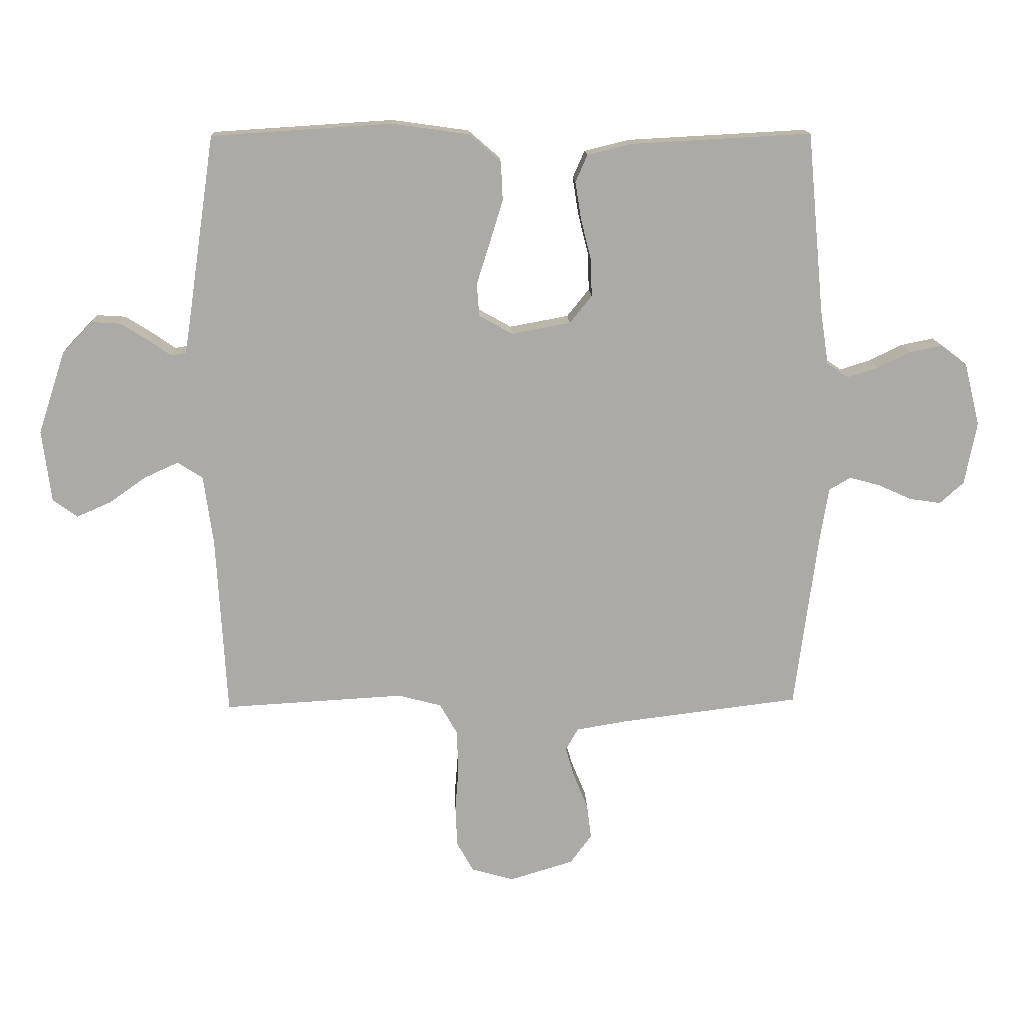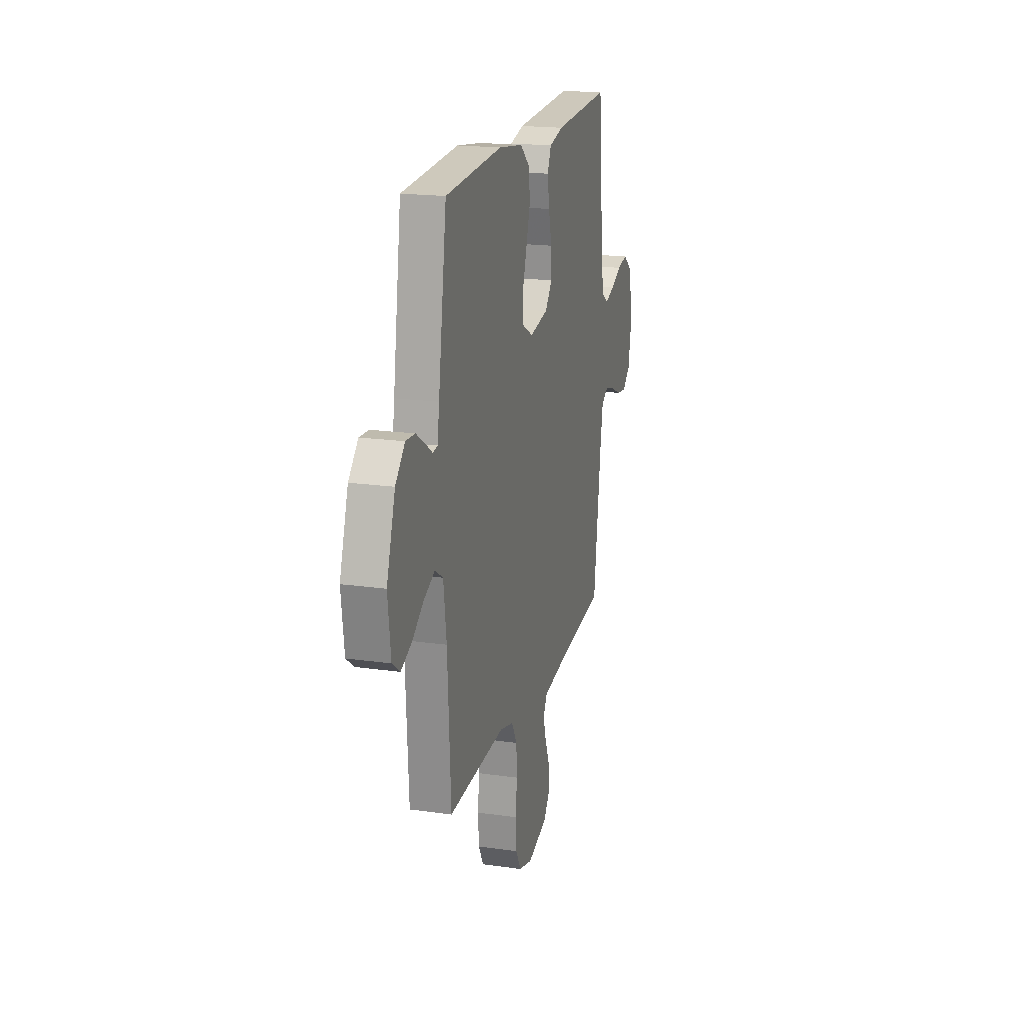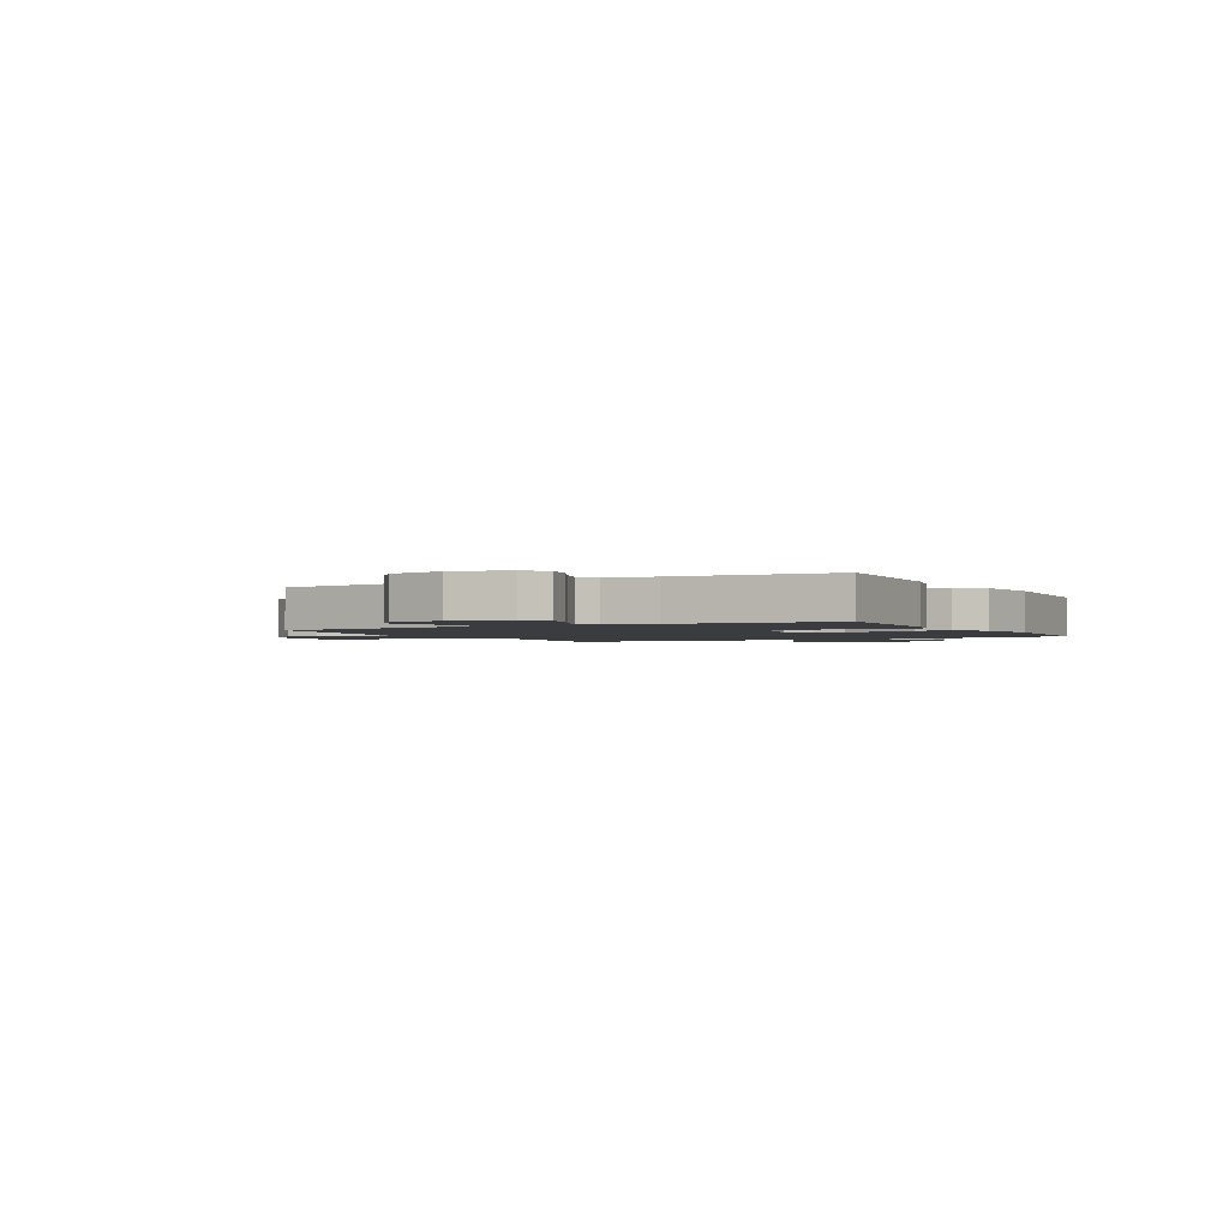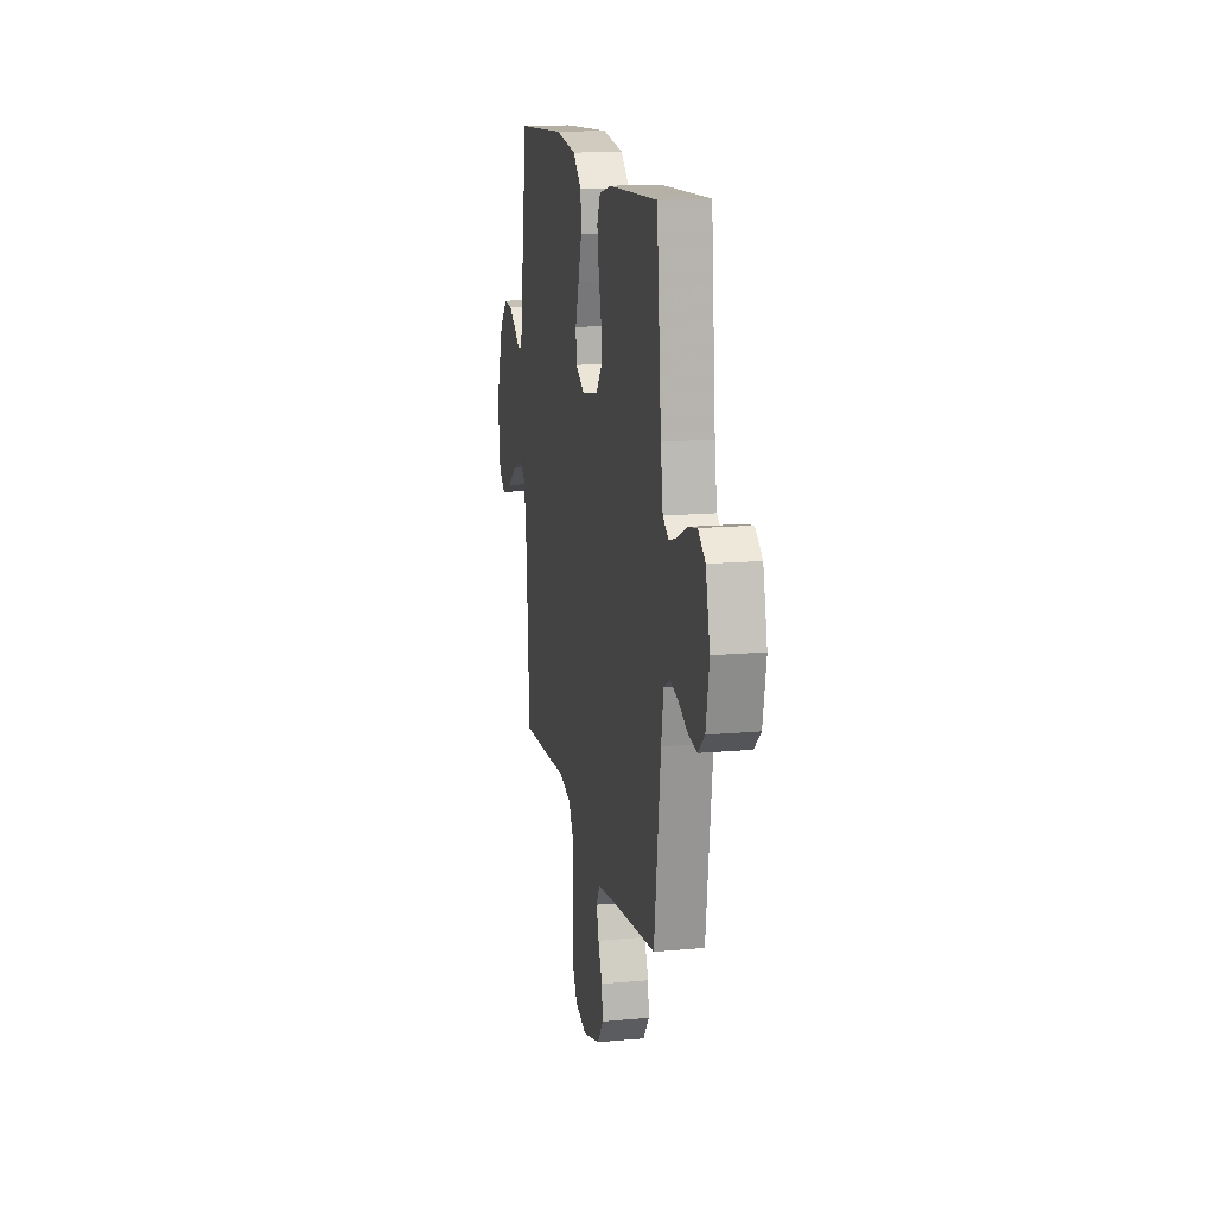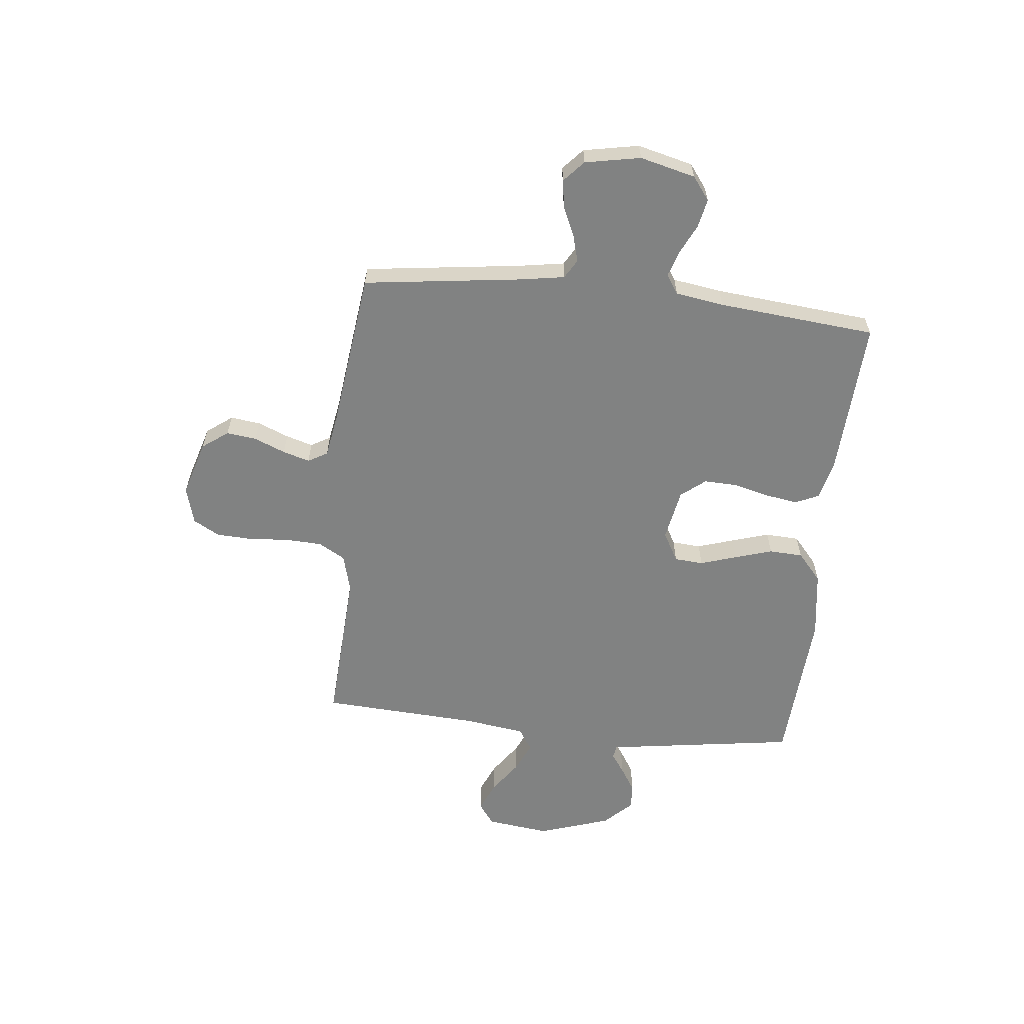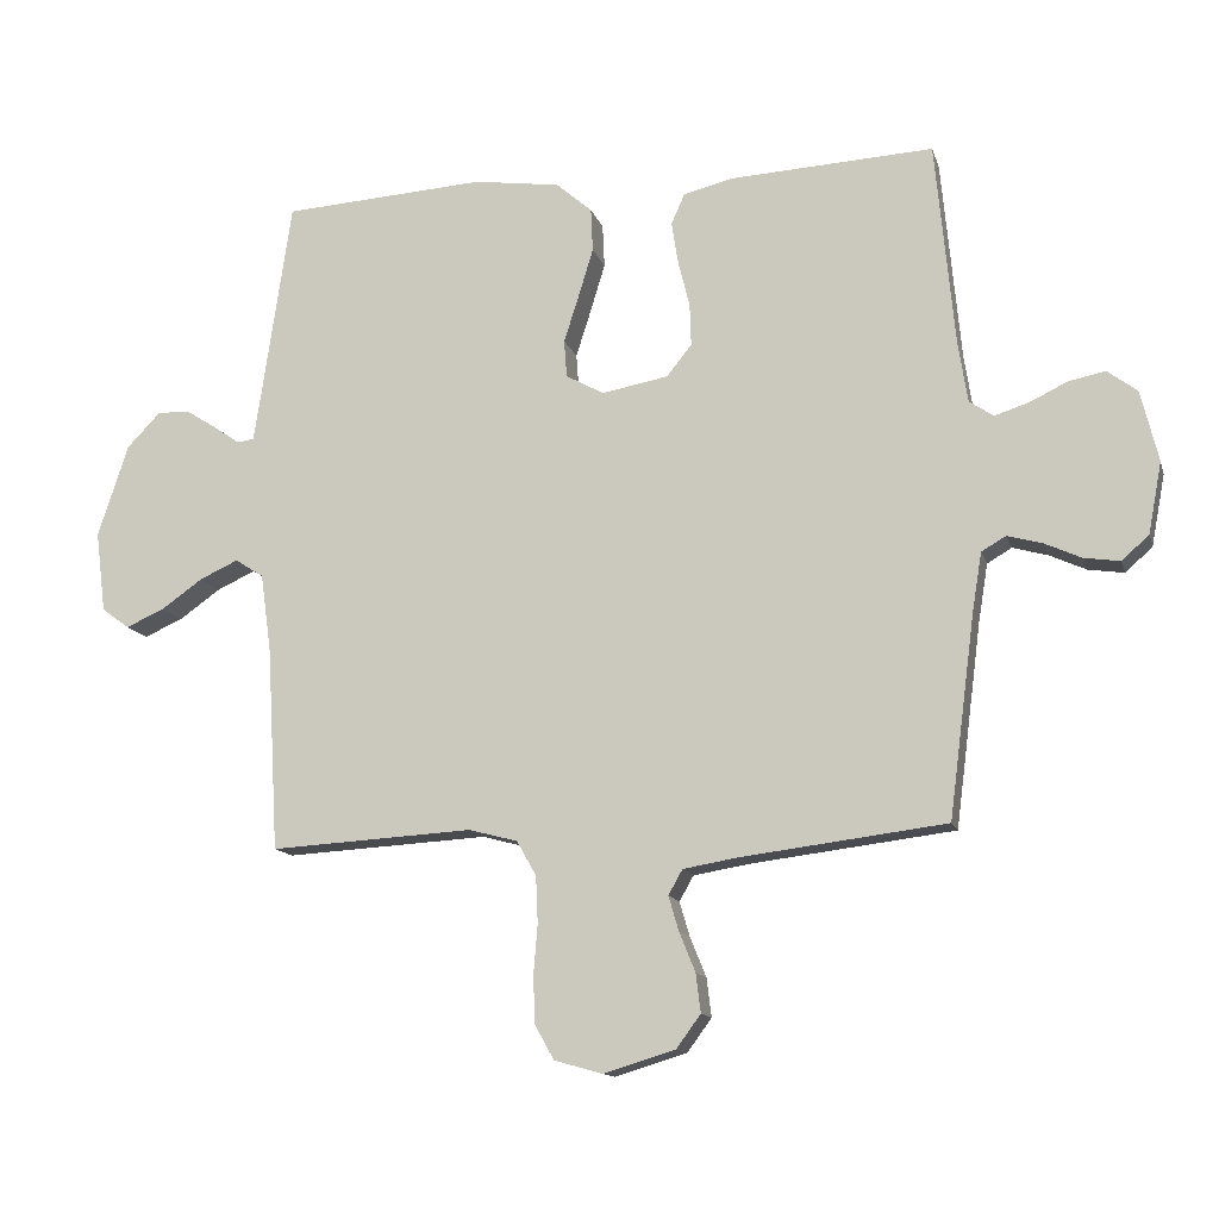
<metadata>
{"format":"obj","ext":"obj","renderer":"f3d","projection":"perspective","resolution":1024,"background":"white","views":[{"elev":14.5,"azim":177.7,"up":"+Z"},{"elev":19.1,"azim":105.1,"up":"+Z"},{"elev":-1.9,"azim":-61.8,"up":"+Y"},{"elev":15.2,"azim":-101.1,"up":"+Z"},{"elev":-60.6,"azim":-96.1,"up":"+Y"},{"elev":-13.2,"azim":-165.5,"up":"+Z"}]}
</metadata>
<code>
v -0.5 0.07 0.5
v -0.2 0.07 0.484
v -0.126 0.07 0.466
v -0.106 0.07 0.421
v -0.116 0.07 0.358
v -0.133 0.07 0.29
v -0.135 0.07 0.228
v -0.098 0.07 0.182
v 0 0.07 0.164
v 0.056 0.07 0.195
v 0.06 0.07 0.25
v 0.038 0.07 0.319
v 0.016 0.07 0.391
v 0.019 0.07 0.455
v 0.072 0.07 0.501
v 0.2 0.07 0.519
v 0.5 0.07 0.5
v 0.544 0.07 0.2
v 0.554 0.07 0.135
v 0.579 0.07 0.131
v 0.616 0.07 0.157
v 0.662 0.07 0.186
v 0.711 0.07 0.189
v 0.761 0.07 0.137
v 0.806 0.07 0
v 0.791 0.07 -0.12
v 0.75 0.07 -0.15
v 0.693 0.07 -0.125
v 0.632 0.07 -0.082
v 0.575 0.07 -0.056
v 0.533 0.07 -0.083
v 0.517 0.07 -0.2
v 0.5 0.07 -0.5
v 0.2 0.07 -0.483
v 0.128 0.07 -0.502
v 0.099 0.07 -0.553
v 0.096 0.07 -0.622
v 0.102 0.07 -0.697
v 0.099 0.07 -0.766
v 0.071 0.07 -0.816
v 0 0.07 -0.836
v -0.106 0.07 -0.804
v -0.142 0.07 -0.755
v -0.135 0.07 -0.698
v -0.111 0.07 -0.639
v -0.096 0.07 -0.588
v -0.117 0.07 -0.551
v -0.2 0.07 -0.537
v -0.5 0.07 -0.5
v -0.539 0.07 -0.2
v -0.553 0.07 -0.115
v -0.589 0.07 -0.094
v -0.64 0.07 -0.108
v -0.695 0.07 -0.133
v -0.748 0.07 -0.141
v -0.788 0.07 -0.105
v -0.808 0.07 0
v -0.782 0.07 0.105
v -0.738 0.07 0.138
v -0.684 0.07 0.127
v -0.628 0.07 0.1
v -0.578 0.07 0.084
v -0.542 0.07 0.108
v -0.528 0.07 0.2
v -0.5 0 0.5
v -0.2 0 0.484
v -0.126 0 0.466
v -0.106 0 0.421
v -0.116 0 0.358
v -0.133 0 0.29
v -0.135 0 0.228
v -0.098 0 0.182
v 0 0 0.164
v 0.056 0 0.195
v 0.06 0 0.25
v 0.038 0 0.319
v 0.016 0 0.391
v 0.019 0 0.455
v 0.072 0 0.501
v 0.2 0 0.519
v 0.5 0 0.5
v 0.544 0 0.2
v 0.554 0 0.135
v 0.579 0 0.131
v 0.616 0 0.157
v 0.662 0 0.186
v 0.711 0 0.189
v 0.761 0 0.137
v 0.806 0 0
v 0.791 0 -0.12
v 0.75 0 -0.15
v 0.693 0 -0.125
v 0.632 0 -0.082
v 0.575 0 -0.056
v 0.533 0 -0.083
v 0.517 0 -0.2
v 0.5 0 -0.5
v 0.2 0 -0.483
v 0.128 0 -0.502
v 0.099 0 -0.553
v 0.096 0 -0.622
v 0.102 0 -0.697
v 0.099 0 -0.766
v 0.071 0 -0.816
v 0 0 -0.836
v -0.106 0 -0.804
v -0.142 0 -0.755
v -0.135 0 -0.698
v -0.111 0 -0.639
v -0.096 0 -0.588
v -0.117 0 -0.551
v -0.2 0 -0.537
v -0.5 0 -0.5
v -0.539 0 -0.2
v -0.553 0 -0.115
v -0.589 0 -0.094
v -0.64 0 -0.108
v -0.695 0 -0.133
v -0.748 0 -0.141
v -0.788 0 -0.105
v -0.808 0 0
v -0.782 0 0.105
v -0.738 0 0.138
v -0.684 0 0.127
v -0.628 0 0.1
v -0.578 0 0.084
v -0.542 0 0.108
v -0.528 0 0.2
f 58 59 60 61
f 58 61 62
f 57 58 62
f 56 57 62
f 53 54 55 56
f 52 53 56 62
f 51 52 62 63
f 48 49 50
f 47 48 50 51
f 42 43 44 45
f 42 45 46
f 41 42 46
f 40 41 46
f 37 38 39 40
f 36 37 40 46
f 35 36 46 47
f 32 33 34
f 31 32 34 35
f 26 27 28 29
f 26 29 30
f 25 26 30
f 24 25 30
f 23 24 30 31
f 20 21 22 23
f 15 16 17 18
f 15 18 19
f 14 15 19
f 11 12 13 14
f 11 14 19
f 10 11 19
f 9 10 19 20
f 3 4 5 6
f 1 2 3 6
f 64 1 6 7
f 63 64 7 8
f 51 63 8 9
f 47 51 9 20
f 31 35 47
f 20 23 31 47
f 125 124 123 122
f 126 125 122
f 126 122 121
f 126 121 120
f 120 119 118 117
f 126 120 117 116
f 127 126 116 115
f 114 113 112
f 115 114 112 111
f 109 108 107 106
f 110 109 106
f 110 106 105
f 110 105 104
f 104 103 102 101
f 110 104 101 100
f 111 110 100 99
f 98 97 96
f 99 98 96 95
f 93 92 91 90
f 94 93 90
f 94 90 89
f 94 89 88
f 95 94 88 87
f 87 86 85 84
f 82 81 80 79
f 83 82 79
f 83 79 78
f 78 77 76 75
f 83 78 75
f 83 75 74
f 84 83 74 73
f 70 69 68 67
f 70 67 66 65
f 71 70 65 128
f 72 71 128 127
f 73 72 127 115
f 84 73 115 111
f 111 99 95
f 111 95 87 84
f 1 65 66 2
f 2 66 67 3
f 3 67 68 4
f 4 68 69 5
f 5 69 70 6
f 6 70 71 7
f 7 71 72 8
f 8 72 73 9
f 9 73 74 10
f 10 74 75 11
f 11 75 76 12
f 12 76 77 13
f 13 77 78 14
f 14 78 79 15
f 15 79 80 16
f 16 80 81 17
f 17 81 82 18
f 18 82 83 19
f 19 83 84 20
f 20 84 85 21
f 21 85 86 22
f 22 86 87 23
f 23 87 88 24
f 24 88 89 25
f 25 89 90 26
f 26 90 91 27
f 27 91 92 28
f 28 92 93 29
f 29 93 94 30
f 30 94 95 31
f 31 95 96 32
f 32 96 97 33
f 33 97 98 34
f 34 98 99 35
f 35 99 100 36
f 36 100 101 37
f 37 101 102 38
f 38 102 103 39
f 39 103 104 40
f 40 104 105 41
f 41 105 106 42
f 42 106 107 43
f 43 107 108 44
f 44 108 109 45
f 45 109 110 46
f 46 110 111 47
f 47 111 112 48
f 48 112 113 49
f 49 113 114 50
f 50 114 115 51
f 51 115 116 52
f 52 116 117 53
f 53 117 118 54
f 54 118 119 55
f 55 119 120 56
f 56 120 121 57
f 57 121 122 58
f 58 122 123 59
f 59 123 124 60
f 60 124 125 61
f 61 125 126 62
f 62 126 127 63
f 63 127 128 64
f 64 128 65 1

</code>
